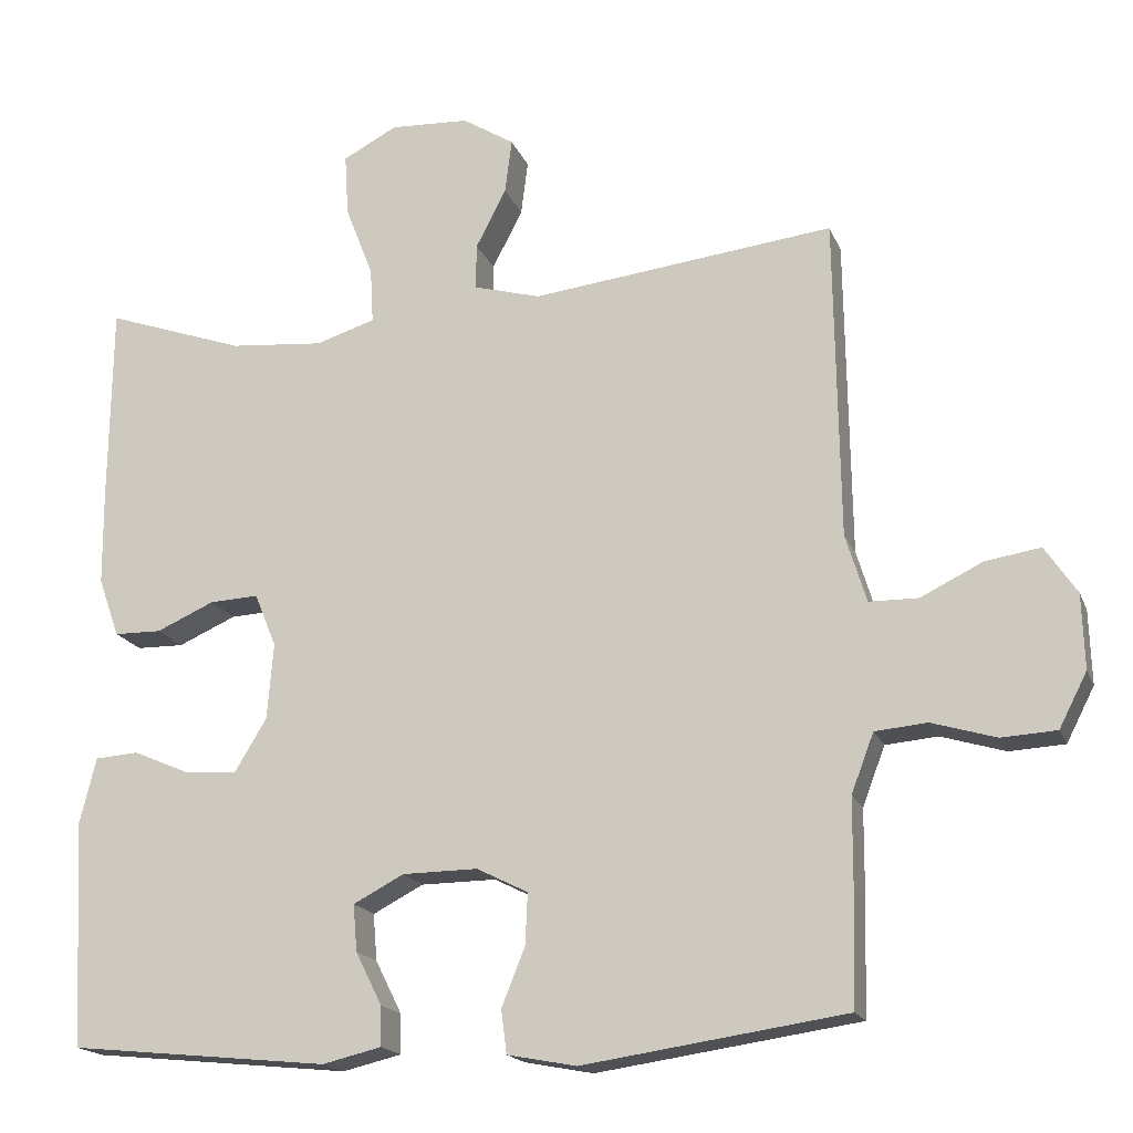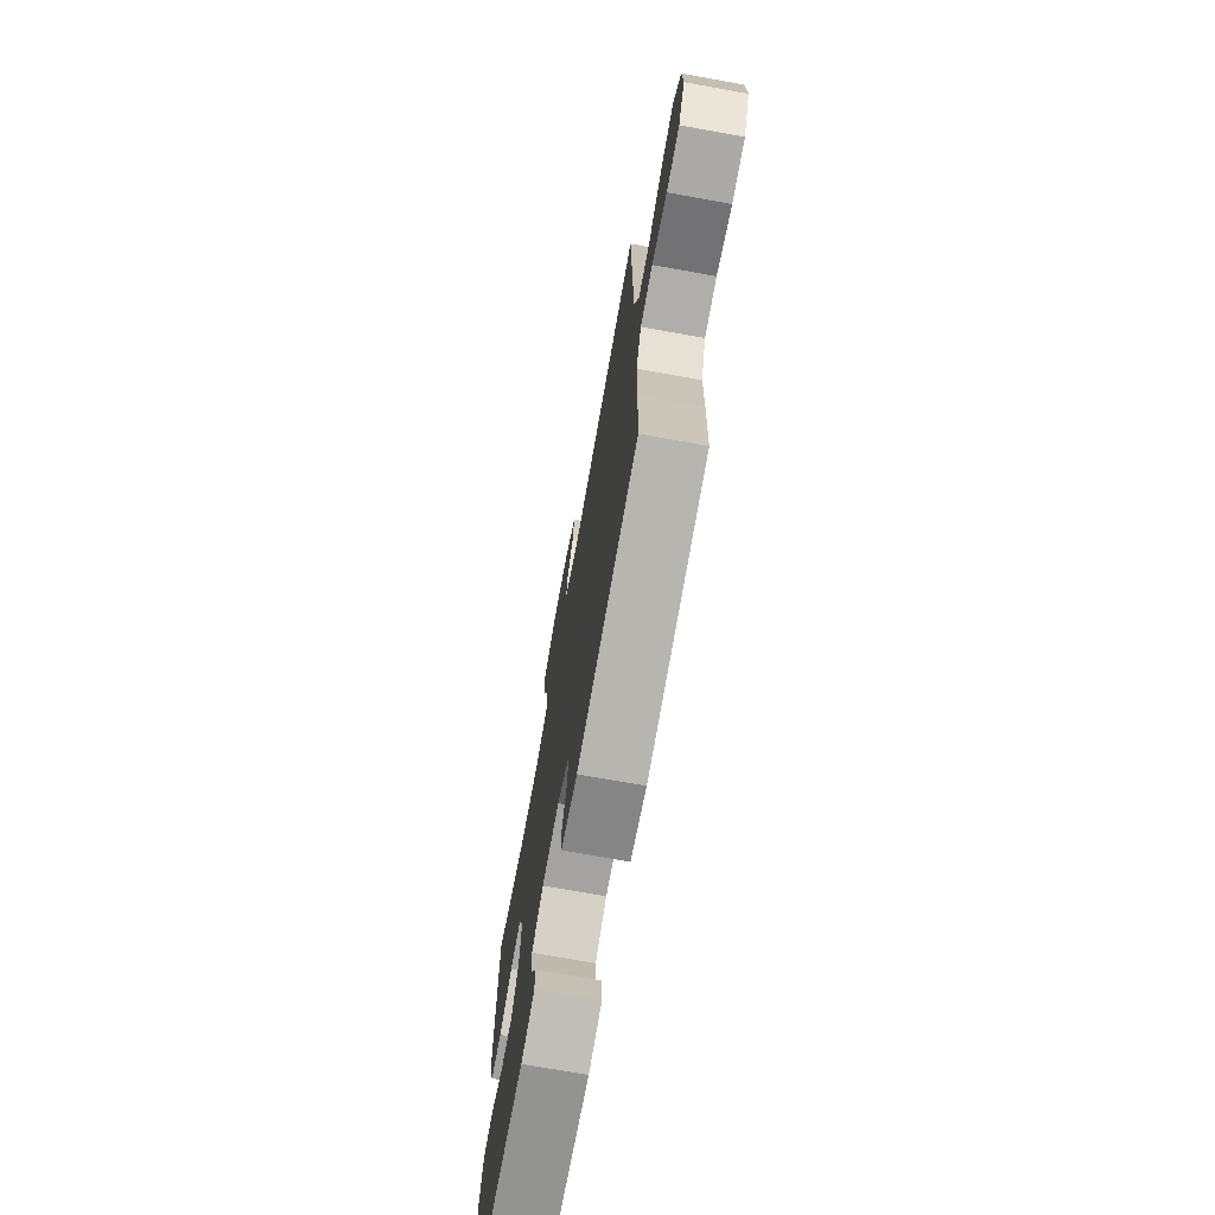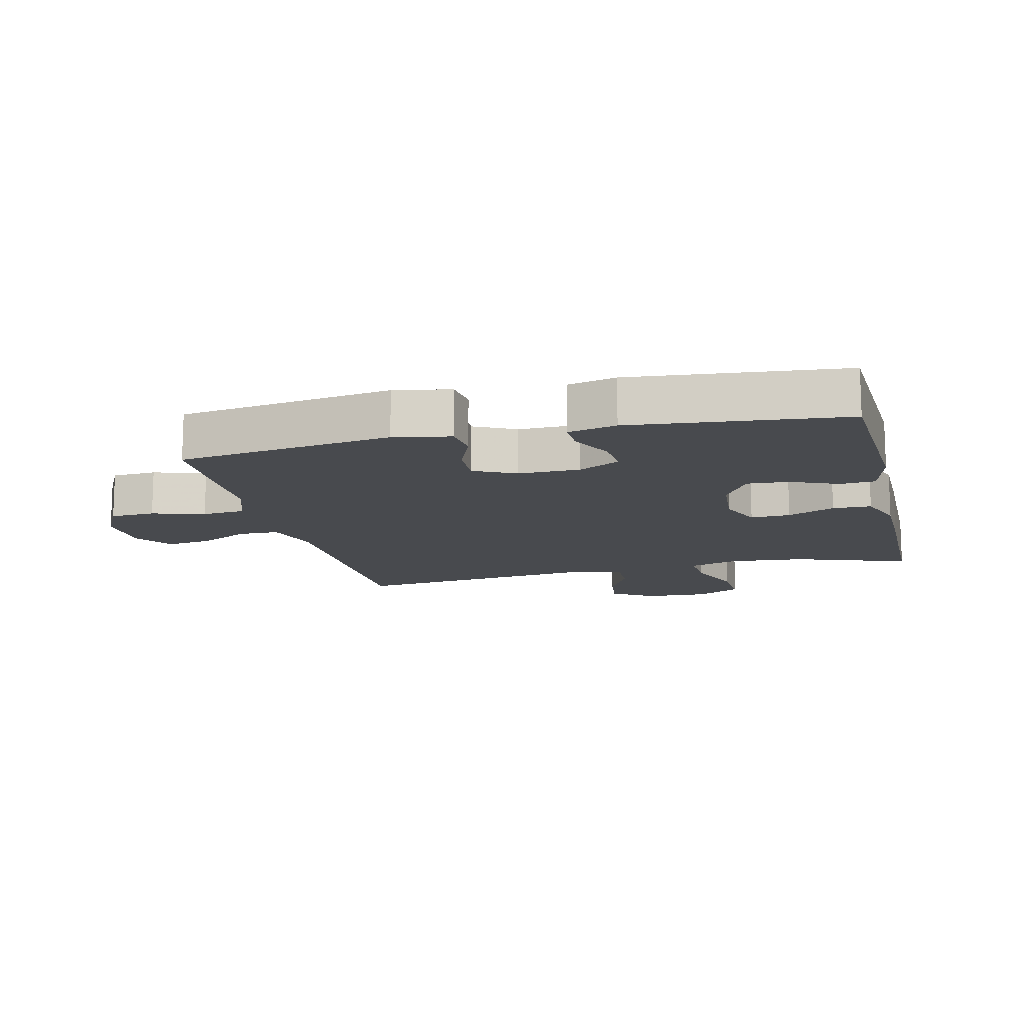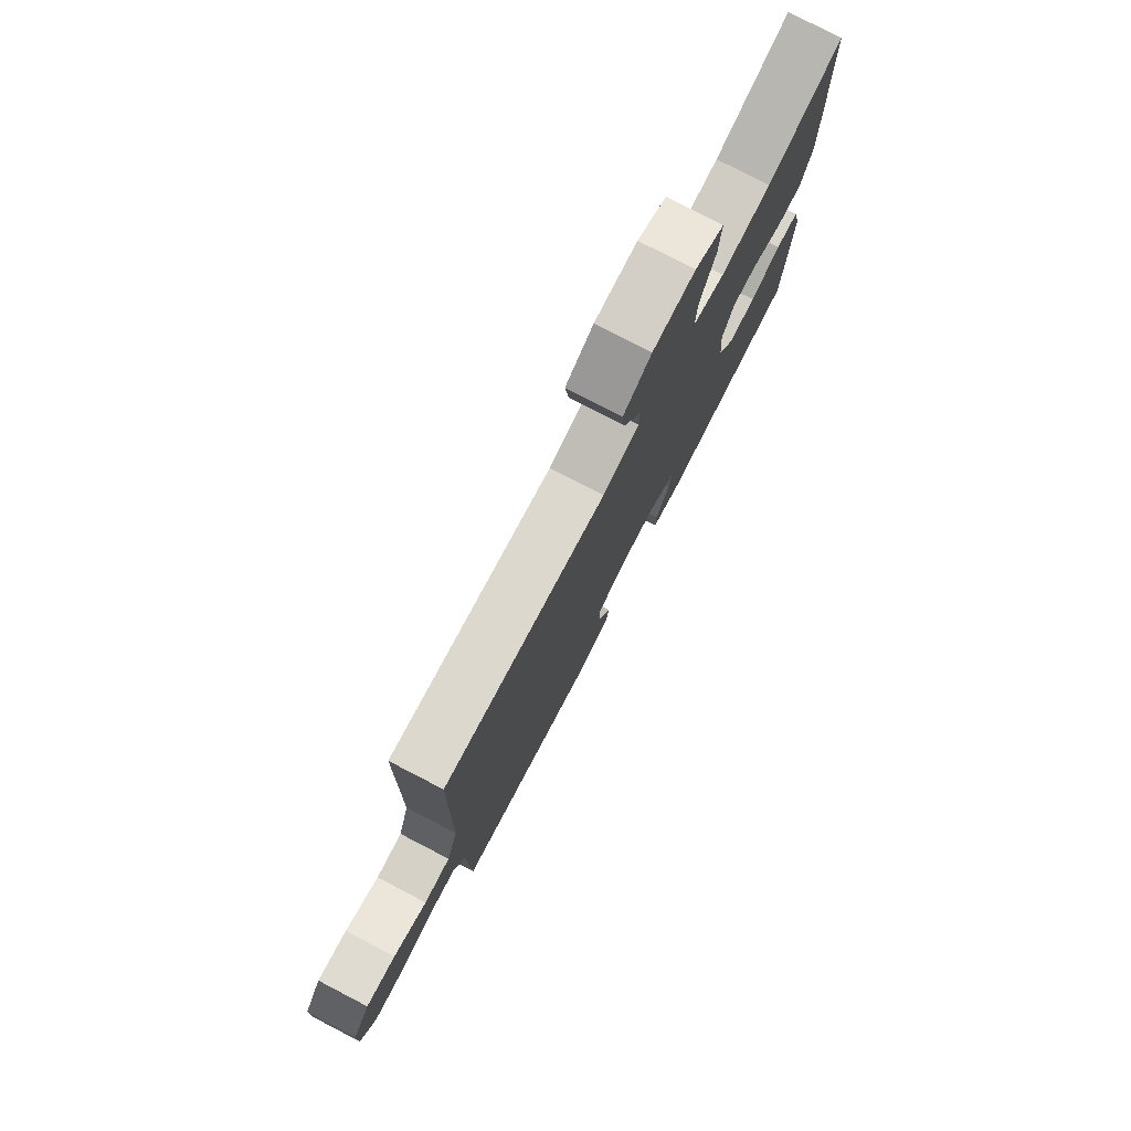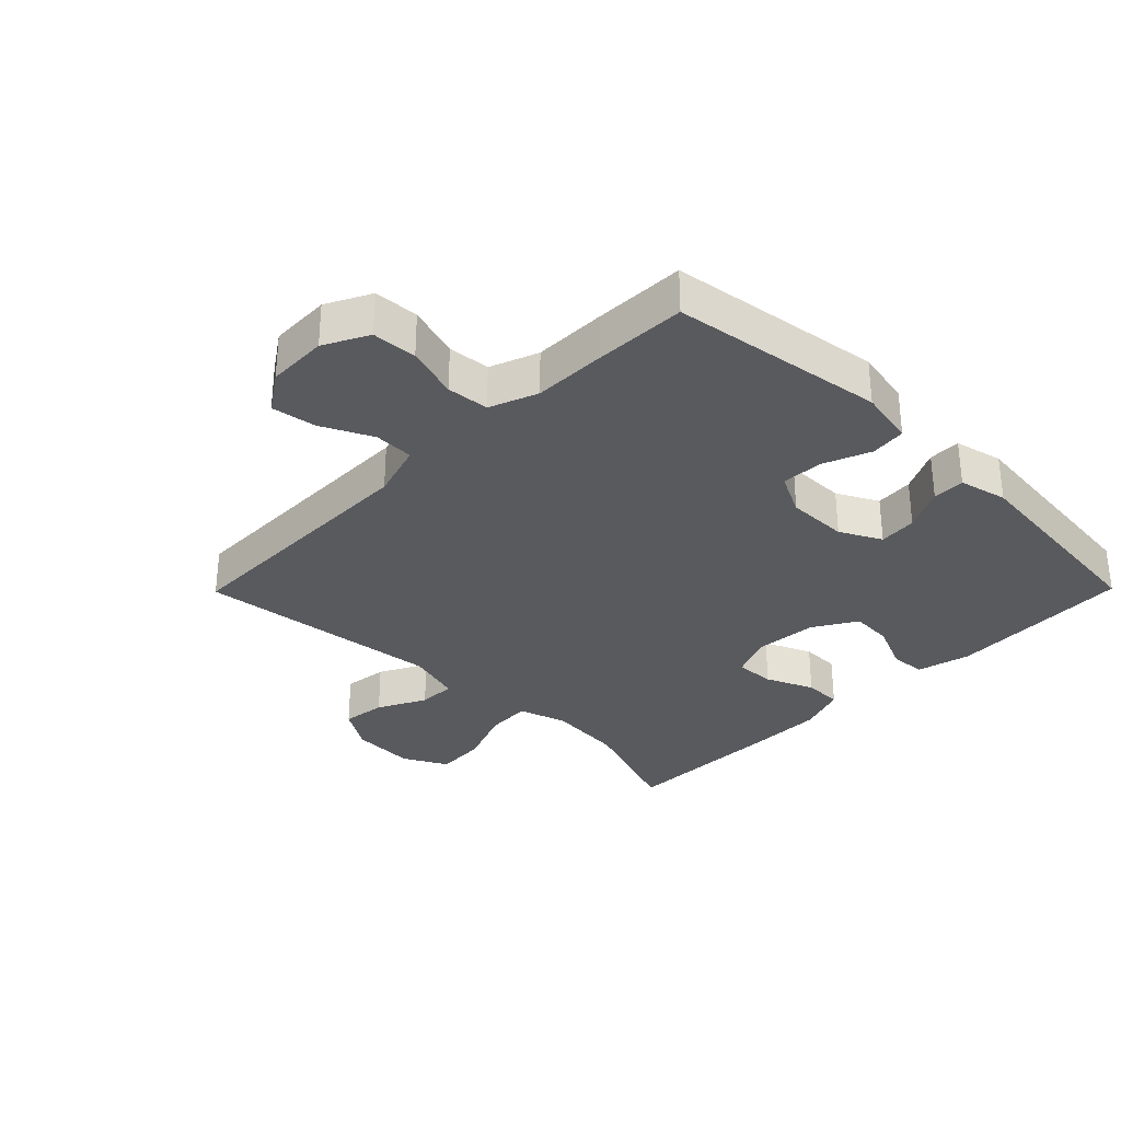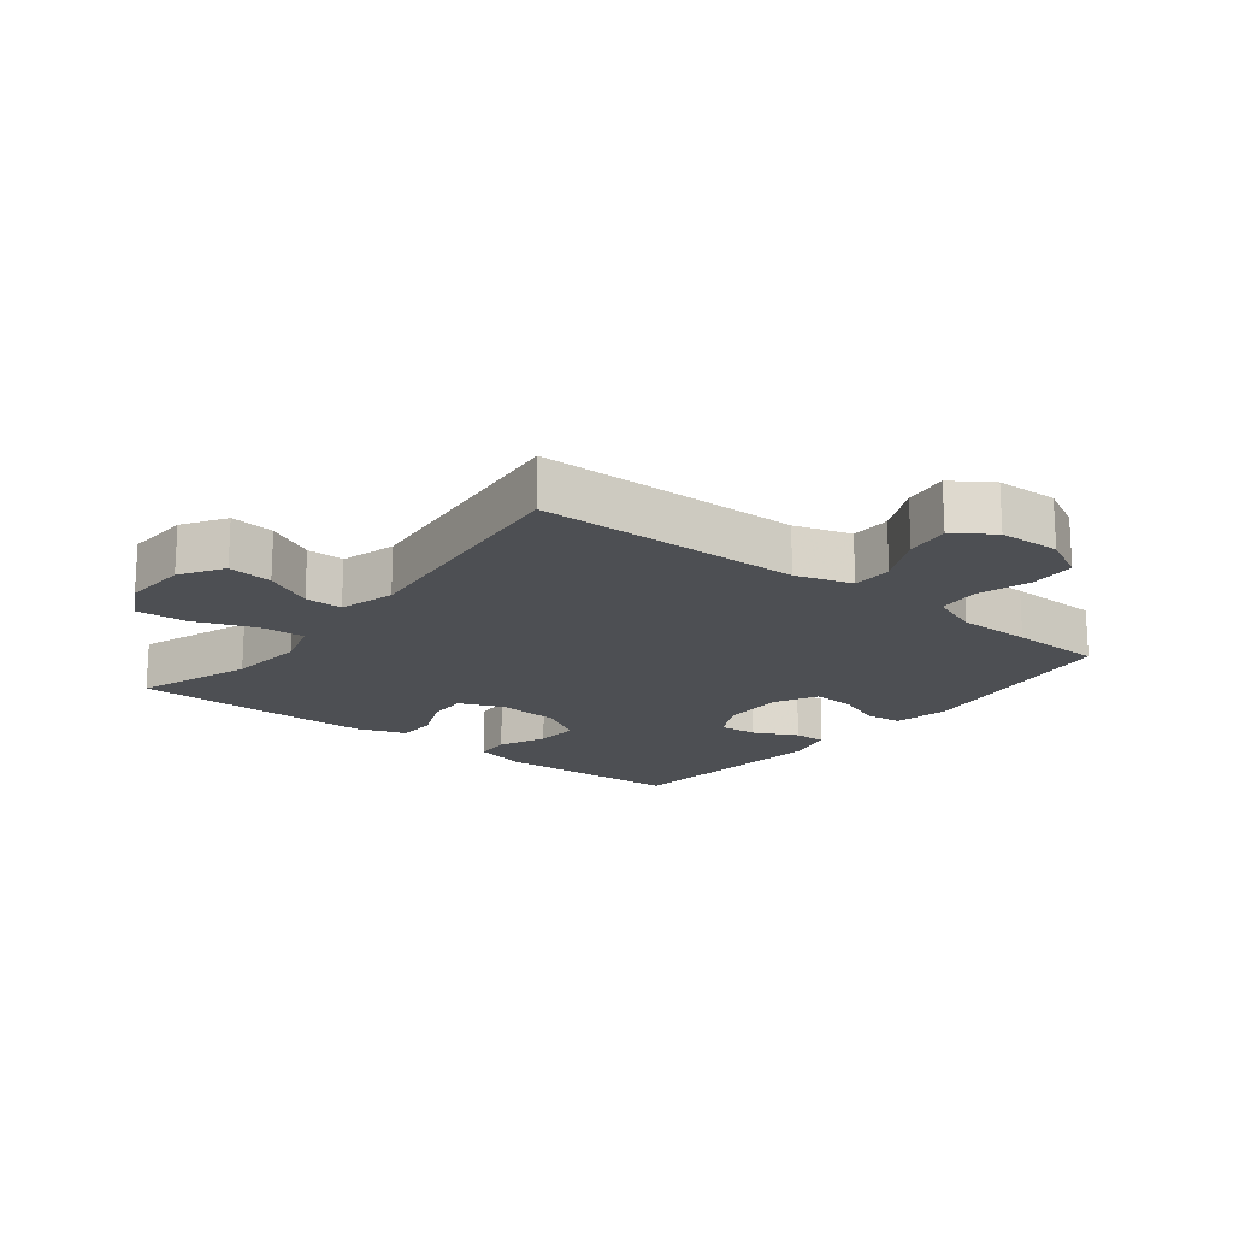
<metadata>
{"format":"obj","ext":"obj","renderer":"f3d","projection":"perspective","resolution":1024,"background":"white","views":[{"elev":-17.8,"azim":17.1,"up":"+Z"},{"elev":-72.5,"azim":79.8,"up":"+Z"},{"elev":-13.2,"azim":-166.4,"up":"+Y"},{"elev":78.5,"azim":117.4,"up":"+Z"},{"elev":-31.8,"azim":135.4,"up":"+Y"},{"elev":-17.8,"azim":51.8,"up":"+Y"}]}
</metadata>
<code>
v -0.5 0.07 0.5
v -0.32 0.07 0.437
v -0.199 0.07 0.426
v -0.122 0.07 0.45
v -0.126 0.07 0.521
v -0.162 0.07 0.614
v -0.167 0.07 0.694
v -0.097 0.07 0.731
v 0.005 0.07 0.726
v 0.072 0.07 0.684
v 0.063 0.07 0.614
v 0.024 0.07 0.538
v 0.023 0.07 0.479
v 0.11 0.07 0.455
v 0.5 0.07 0.5
v 0.506 0.07 0.086
v 0.533 0.07 -0.002
v 0.596 0.07 -0.003
v 0.676 0.07 0.036
v 0.747 0.07 0.047
v 0.788 0.07 -0.014
v 0.791 0.07 -0.11
v 0.755 0.07 -0.18
v 0.684 0.07 -0.184
v 0.601 0.07 -0.159
v 0.534 0.07 -0.165
v 0.505 0.07 -0.241
v 0.504 0.07 -0.356
v 0.5 0.07 -0.5
v 0.162 0.07 -0.549
v 0.073 0.07 -0.532
v 0.066 0.07 -0.476
v 0.096 0.07 -0.401
v 0.099 0.07 -0.335
v 0.033 0.07 -0.302
v -0.064 0.07 -0.303
v -0.129 0.07 -0.337
v -0.124 0.07 -0.397
v -0.09 0.07 -0.465
v -0.089 0.07 -0.516
v -0.165 0.07 -0.534
v -0.5 0.07 -0.5
v -0.515 0.07 -0.209
v -0.494 0.07 -0.124
v -0.438 0.07 -0.12
v -0.364 0.07 -0.152
v -0.297 0.07 -0.156
v -0.256 0.07 -0.088
v -0.248 0.07 0.01
v -0.276 0.07 0.079
v -0.339 0.07 0.076
v -0.414 0.07 0.043
v -0.475 0.07 0.044
v -0.502 0.07 0.12
v -0.503 0.07 0.241
v -0.5 0 0.5
v -0.32 0 0.437
v -0.199 0 0.426
v -0.122 0 0.45
v -0.126 0 0.521
v -0.162 0 0.614
v -0.167 0 0.694
v -0.097 0 0.731
v 0.005 0 0.726
v 0.072 0 0.684
v 0.063 0 0.614
v 0.024 0 0.538
v 0.023 0 0.479
v 0.11 0 0.455
v 0.5 0 0.5
v 0.506 0 0.086
v 0.533 0 -0.002
v 0.596 0 -0.003
v 0.676 0 0.036
v 0.747 0 0.047
v 0.788 0 -0.014
v 0.791 0 -0.11
v 0.755 0 -0.18
v 0.684 0 -0.184
v 0.601 0 -0.159
v 0.534 0 -0.165
v 0.505 0 -0.241
v 0.504 0 -0.356
v 0.5 0 -0.5
v 0.162 0 -0.549
v 0.073 0 -0.532
v 0.066 0 -0.476
v 0.096 0 -0.401
v 0.099 0 -0.335
v 0.033 0 -0.302
v -0.064 0 -0.303
v -0.129 0 -0.337
v -0.124 0 -0.397
v -0.09 0 -0.465
v -0.089 0 -0.516
v -0.165 0 -0.534
v -0.5 0 -0.5
v -0.515 0 -0.209
v -0.494 0 -0.124
v -0.438 0 -0.12
v -0.364 0 -0.152
v -0.297 0 -0.156
v -0.256 0 -0.088
v -0.248 0 0.01
v -0.276 0 0.079
v -0.339 0 0.076
v -0.414 0 0.043
v -0.475 0 0.044
v -0.502 0 0.12
v -0.503 0 0.241
f 54 55 1 2
f 51 52 53 54
f 50 51 54 2
f 49 50 2 3
f 48 49 3 4
f 43 44 45 46
f 43 46 47
f 42 43 47
f 41 42 47 48
f 38 39 40 41
f 37 38 41 48
f 30 31 32 33
f 30 33 34
f 27 28 29 30
f 26 27 30 34
f 22 23 24 25
f 22 25 26
f 21 22 26
f 18 19 20 21
f 17 18 21 26
f 16 17 26 34
f 14 15 16 34
f 9 10 11 12
f 9 12 13
f 8 9 13
f 5 6 7 8
f 4 5 8 13
f 36 37 48 4
f 13 14 34 35
f 4 13 35 36
f 57 56 110 109
f 109 108 107 106
f 57 109 106 105
f 58 57 105 104
f 59 58 104 103
f 101 100 99 98
f 102 101 98
f 102 98 97
f 103 102 97 96
f 96 95 94 93
f 103 96 93 92
f 88 87 86 85
f 89 88 85
f 85 84 83 82
f 89 85 82 81
f 80 79 78 77
f 81 80 77
f 81 77 76
f 76 75 74 73
f 81 76 73 72
f 89 81 72 71
f 89 71 70 69
f 67 66 65 64
f 68 67 64
f 68 64 63
f 63 62 61 60
f 68 63 60 59
f 59 103 92 91
f 90 89 69 68
f 91 90 68 59
f 1 56 57 2
f 2 57 58 3
f 3 58 59 4
f 4 59 60 5
f 5 60 61 6
f 6 61 62 7
f 7 62 63 8
f 8 63 64 9
f 9 64 65 10
f 10 65 66 11
f 11 66 67 12
f 12 67 68 13
f 13 68 69 14
f 14 69 70 15
f 15 70 71 16
f 16 71 72 17
f 17 72 73 18
f 18 73 74 19
f 19 74 75 20
f 20 75 76 21
f 21 76 77 22
f 22 77 78 23
f 23 78 79 24
f 24 79 80 25
f 25 80 81 26
f 26 81 82 27
f 27 82 83 28
f 28 83 84 29
f 29 84 85 30
f 30 85 86 31
f 31 86 87 32
f 32 87 88 33
f 33 88 89 34
f 34 89 90 35
f 35 90 91 36
f 36 91 92 37
f 37 92 93 38
f 38 93 94 39
f 39 94 95 40
f 40 95 96 41
f 41 96 97 42
f 42 97 98 43
f 43 98 99 44
f 44 99 100 45
f 45 100 101 46
f 46 101 102 47
f 47 102 103 48
f 48 103 104 49
f 49 104 105 50
f 50 105 106 51
f 51 106 107 52
f 52 107 108 53
f 53 108 109 54
f 54 109 110 55
f 55 110 56 1

</code>
